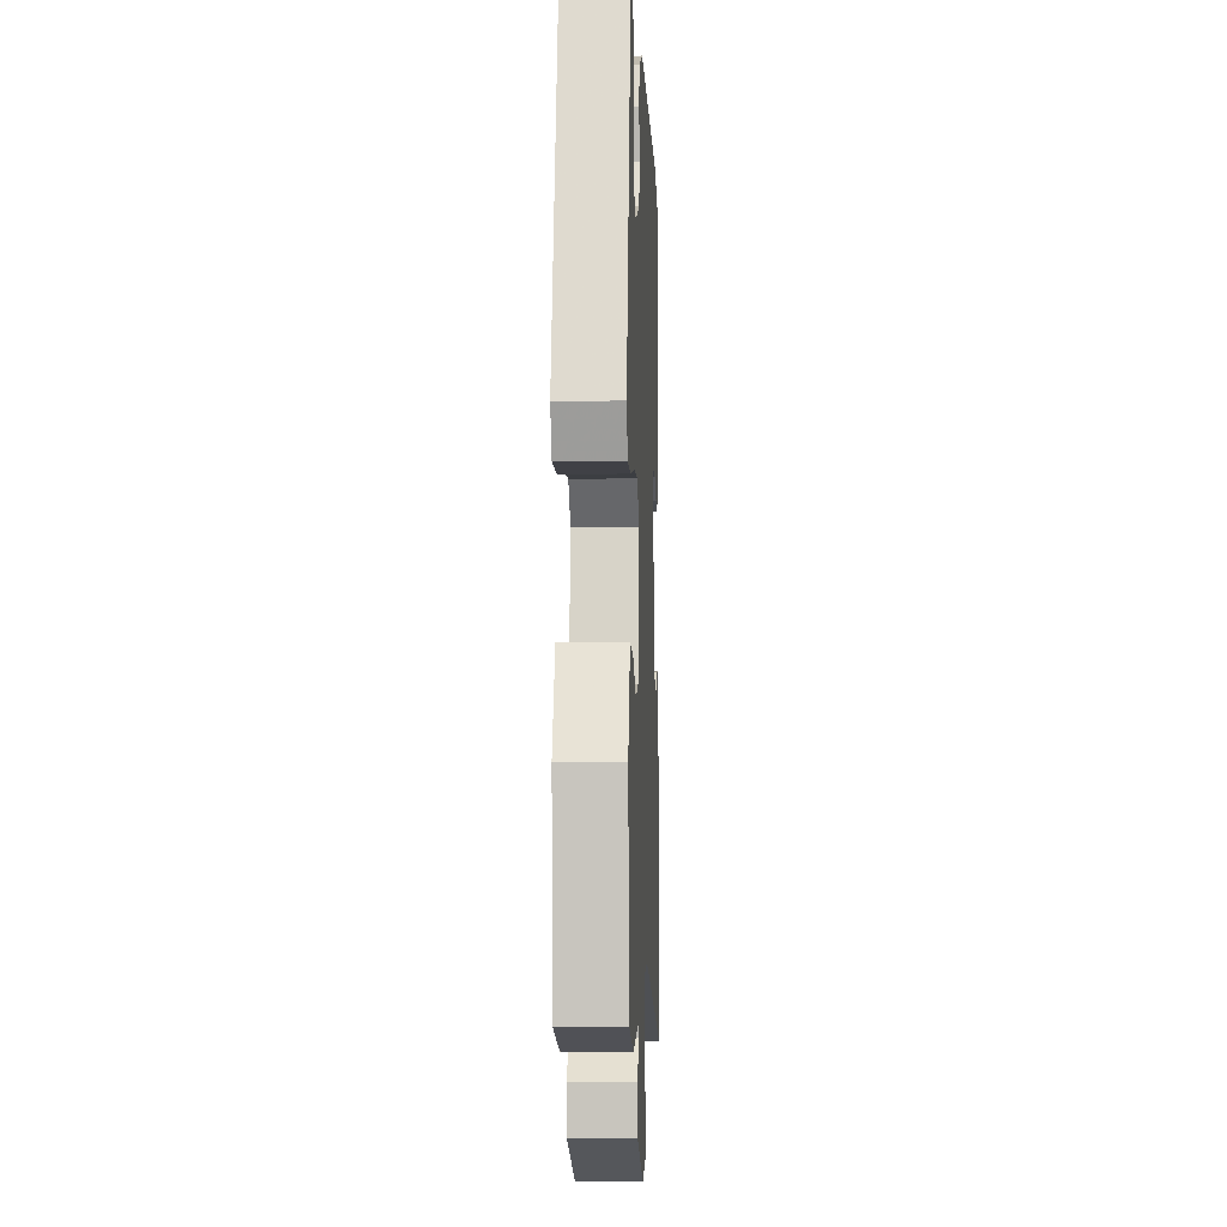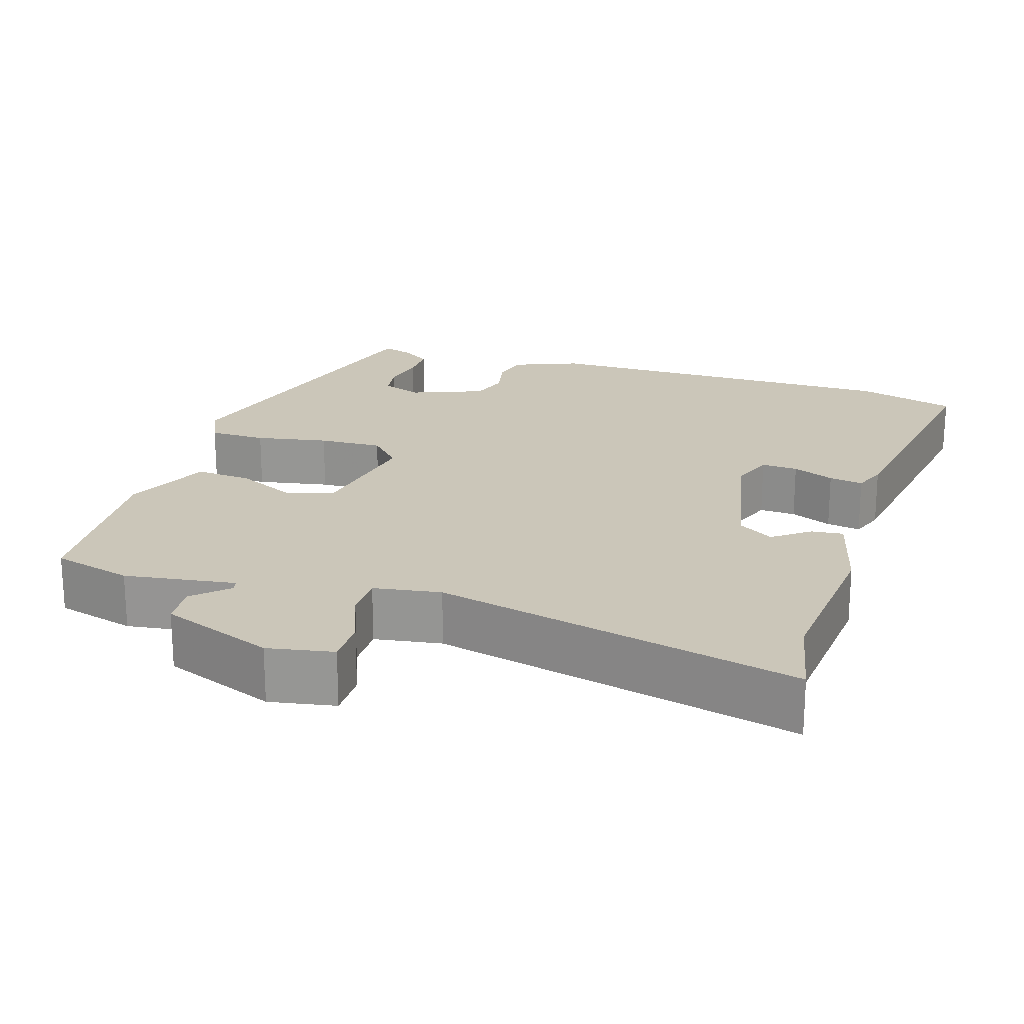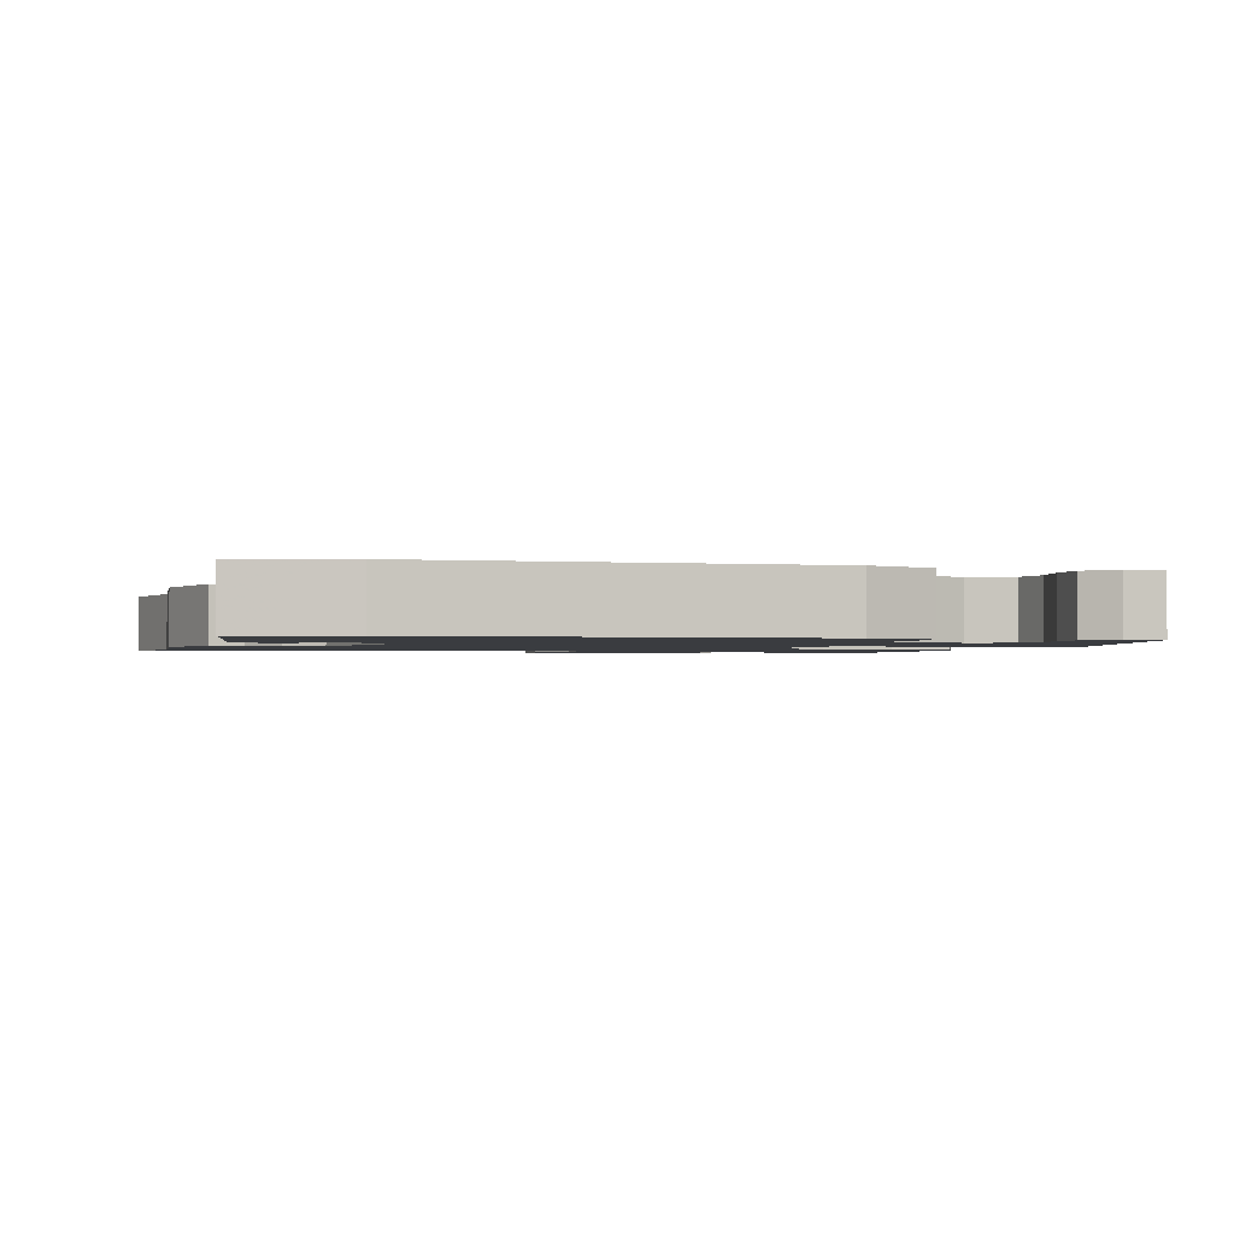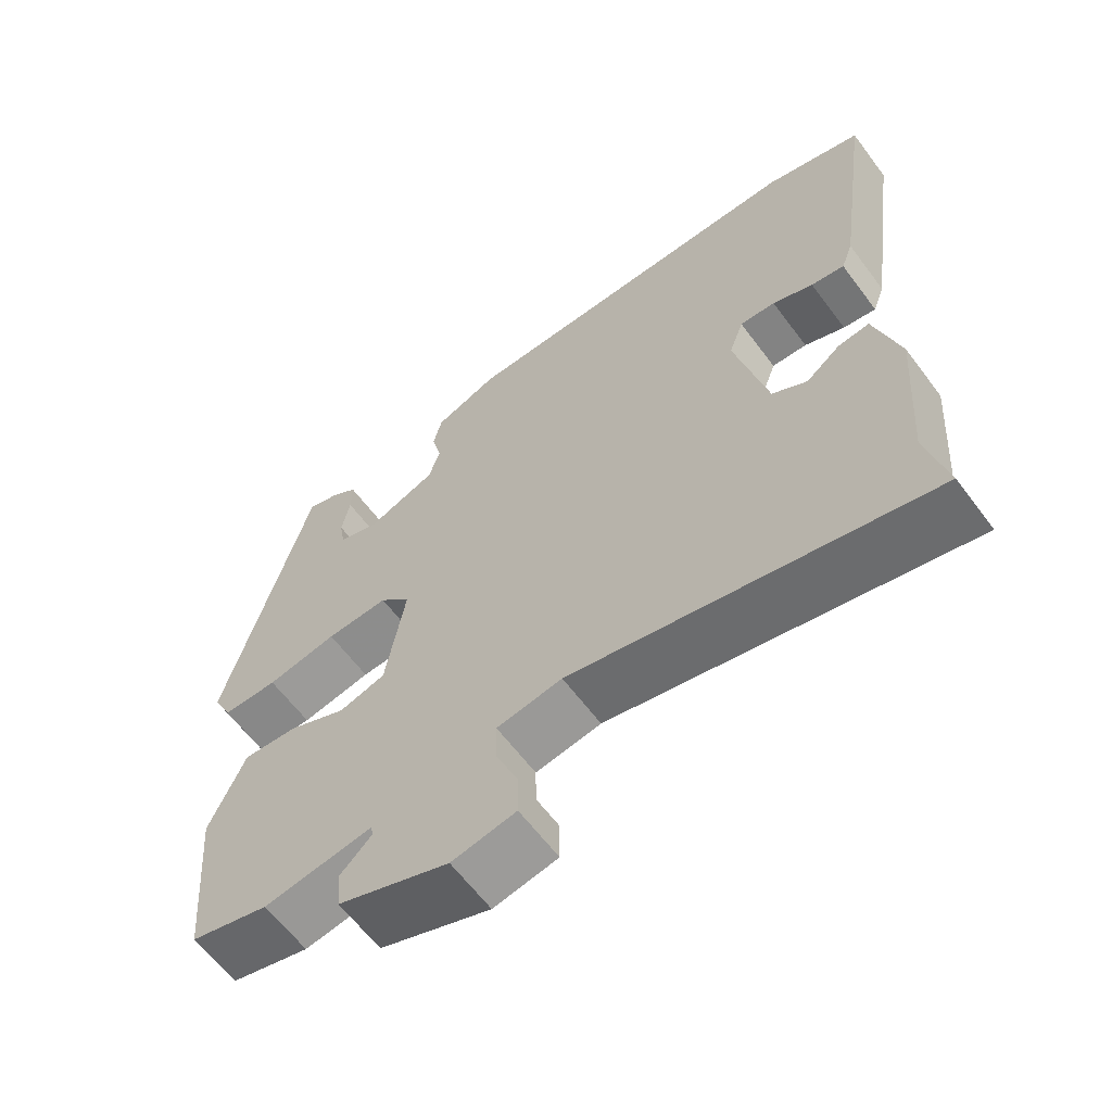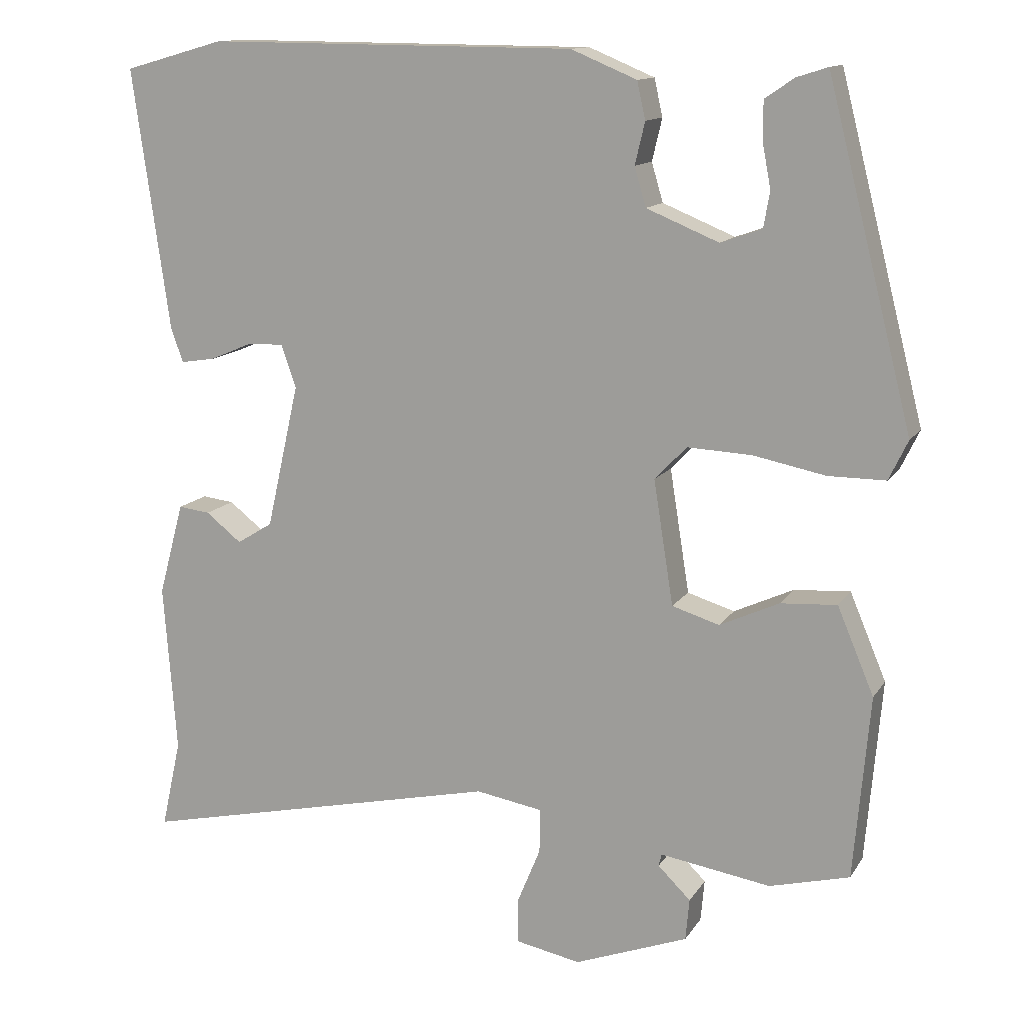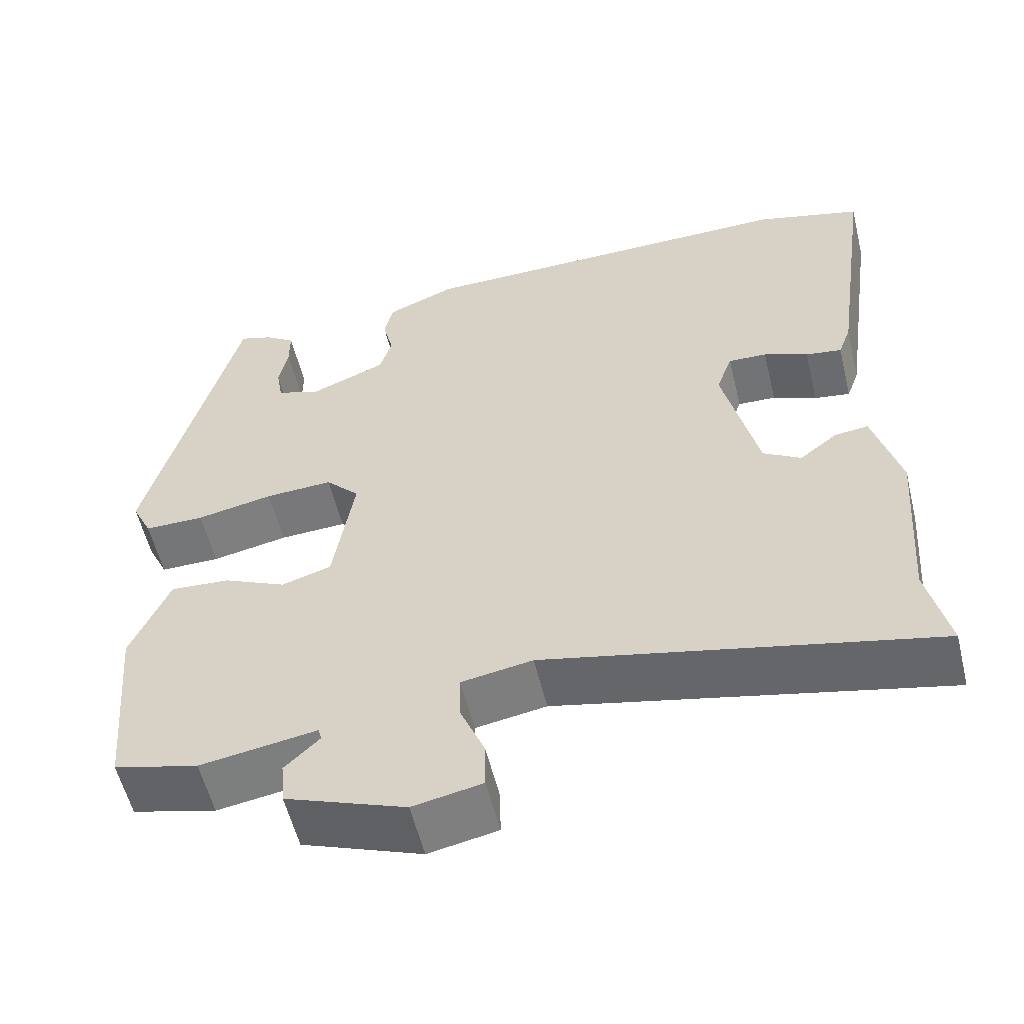
<metadata>
{"format":"obj","ext":"obj","renderer":"f3d","projection":"perspective","resolution":1024,"background":"white","views":[{"elev":-6.0,"azim":92.5,"up":"+Z"},{"elev":21.0,"azim":-161.6,"up":"+Y"},{"elev":-1.5,"azim":-14.7,"up":"+Y"},{"elev":-62.7,"azim":-143.2,"up":"+Z"},{"elev":13.0,"azim":20.9,"up":"+Z"},{"elev":-56.7,"azim":-166.3,"up":"+Z"}]}
</metadata>
<code>
v 0.416 0.07 0.509
v 0.528 0.07 0.068
v 0.503 0.07 0.016
v 0.428 0.07 0.016
v 0.333 0.07 0.035
v 0.249 0.07 0.039
v 0.207 0.07 -0.005
v 0.233 0.07 -0.168
v 0.295 0.07 -0.187
v 0.373 0.07 -0.151
v 0.447 0.07 -0.146
v 0.495 0.07 -0.26
v 0.474 0.07 -0.501
v 0.369 0.07 -0.528
v 0.224 0.07 -0.505
v 0.22 0.07 -0.521
v 0.263 0.07 -0.563
v 0.258 0.07 -0.618
v 0.109 0.07 -0.674
v 0.023 0.07 -0.657
v 0.024 0.07 -0.597
v 0.054 0.07 -0.524
v 0.055 0.07 -0.466
v -0.033 0.07 -0.451
v -0.513 0.07 -0.558
v -0.487 0.07 -0.441
v -0.504 0.07 -0.218
v -0.471 0.07 -0.096
v -0.429 0.07 -0.101
v -0.382 0.07 -0.138
v -0.335 0.07 -0.109
v -0.292 0.07 0.081
v -0.312 0.07 0.137
v -0.36 0.07 0.135
v -0.415 0.07 0.112
v -0.46 0.07 0.105
v -0.476 0.07 0.149
v -0.525 0.07 0.493
v -0.393 0.07 0.53
v 0.092 0.07 0.526
v 0.178 0.07 0.49
v 0.189 0.07 0.441
v 0.176 0.07 0.386
v 0.191 0.07 0.335
v 0.286 0.07 0.296
v 0.34 0.07 0.315
v 0.348 0.07 0.362
v 0.337 0.07 0.42
v 0.337 0.07 0.47
v 0.375 0.07 0.496
v 0.416 0 0.509
v 0.528 0 0.068
v 0.503 0 0.016
v 0.428 0 0.016
v 0.333 0 0.035
v 0.249 0 0.039
v 0.207 0 -0.005
v 0.233 0 -0.168
v 0.295 0 -0.187
v 0.373 0 -0.151
v 0.447 0 -0.146
v 0.495 0 -0.26
v 0.474 0 -0.501
v 0.369 0 -0.528
v 0.224 0 -0.505
v 0.22 0 -0.521
v 0.263 0 -0.563
v 0.258 0 -0.618
v 0.109 0 -0.674
v 0.023 0 -0.657
v 0.024 0 -0.597
v 0.054 0 -0.524
v 0.055 0 -0.466
v -0.033 0 -0.451
v -0.513 0 -0.558
v -0.487 0 -0.441
v -0.504 0 -0.218
v -0.471 0 -0.096
v -0.429 0 -0.101
v -0.382 0 -0.138
v -0.335 0 -0.109
v -0.292 0 0.081
v -0.312 0 0.137
v -0.36 0 0.135
v -0.415 0 0.112
v -0.46 0 0.105
v -0.476 0 0.149
v -0.525 0 0.493
v -0.393 0 0.53
v 0.092 0 0.526
v 0.178 0 0.49
v 0.189 0 0.441
v 0.176 0 0.386
v 0.191 0 0.335
v 0.286 0 0.296
v 0.34 0 0.315
v 0.348 0 0.362
v 0.337 0 0.42
v 0.337 0 0.47
v 0.375 0 0.496
f 2 3 4
f 1 2 4
f 50 1 4
f 49 50 4
f 48 49 4
f 47 48 4
f 46 47 4 5
f 45 46 5 6
f 44 45 6 7
f 43 44 7
f 41 42 43
f 40 41 43
f 39 40 43
f 38 39 43
f 37 38 43
f 36 37 43
f 35 36 43
f 34 35 43
f 33 34 43
f 32 33 43 7
f 31 32 7 8
f 30 31 8 9
f 28 29 30
f 27 28 30
f 26 27 30
f 26 30 9
f 25 26 9
f 24 25 9
f 11 12 13
f 10 11 13
f 9 10 13
f 24 9 13
f 23 24 13
f 20 21 22
f 19 20 22
f 18 19 22
f 17 18 22
f 16 17 22
f 15 16 22 23
f 13 14 15 23
f 54 53 52
f 54 52 51
f 54 51 100
f 54 100 99
f 54 99 98
f 54 98 97
f 55 54 97 96
f 56 55 96 95
f 57 56 95 94
f 57 94 93
f 93 92 91
f 93 91 90
f 93 90 89
f 93 89 88
f 93 88 87
f 93 87 86
f 93 86 85
f 93 85 84
f 93 84 83
f 57 93 83 82
f 58 57 82 81
f 59 58 81 80
f 80 79 78
f 80 78 77
f 80 77 76
f 59 80 76
f 59 76 75
f 59 75 74
f 63 62 61
f 63 61 60
f 63 60 59
f 63 59 74
f 63 74 73
f 72 71 70
f 72 70 69
f 72 69 68
f 72 68 67
f 72 67 66
f 73 72 66 65
f 73 65 64 63
f 1 51 52 2
f 2 52 53 3
f 3 53 54 4
f 4 54 55 5
f 5 55 56 6
f 6 56 57 7
f 7 57 58 8
f 8 58 59 9
f 9 59 60 10
f 10 60 61 11
f 11 61 62 12
f 12 62 63 13
f 13 63 64 14
f 14 64 65 15
f 15 65 66 16
f 16 66 67 17
f 17 67 68 18
f 18 68 69 19
f 19 69 70 20
f 20 70 71 21
f 21 71 72 22
f 22 72 73 23
f 23 73 74 24
f 24 74 75 25
f 25 75 76 26
f 26 76 77 27
f 27 77 78 28
f 28 78 79 29
f 29 79 80 30
f 30 80 81 31
f 31 81 82 32
f 32 82 83 33
f 33 83 84 34
f 34 84 85 35
f 35 85 86 36
f 36 86 87 37
f 37 87 88 38
f 38 88 89 39
f 39 89 90 40
f 40 90 91 41
f 41 91 92 42
f 42 92 93 43
f 43 93 94 44
f 44 94 95 45
f 45 95 96 46
f 46 96 97 47
f 47 97 98 48
f 48 98 99 49
f 49 99 100 50
f 50 100 51 1

</code>
